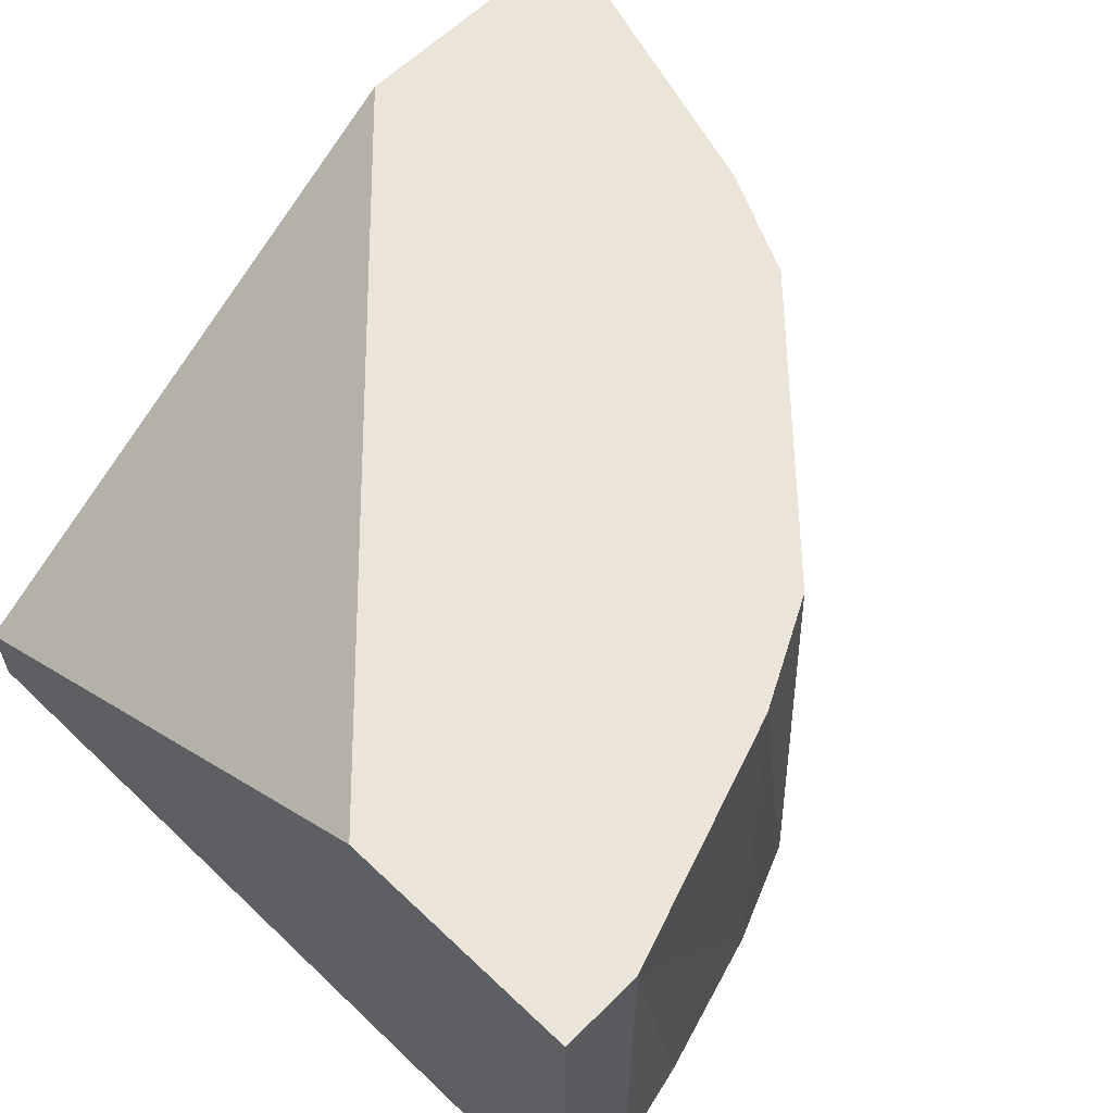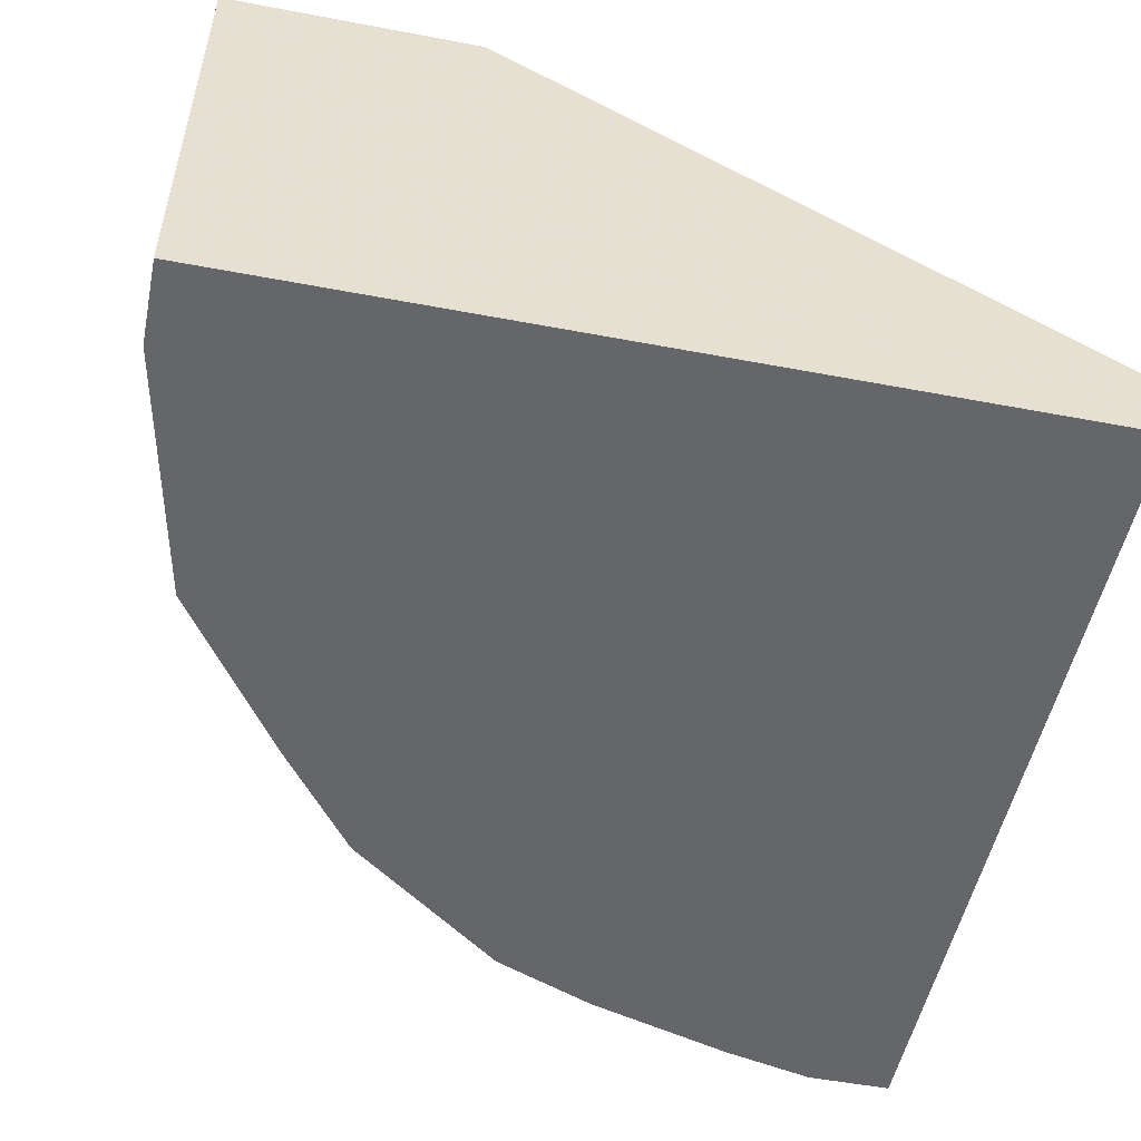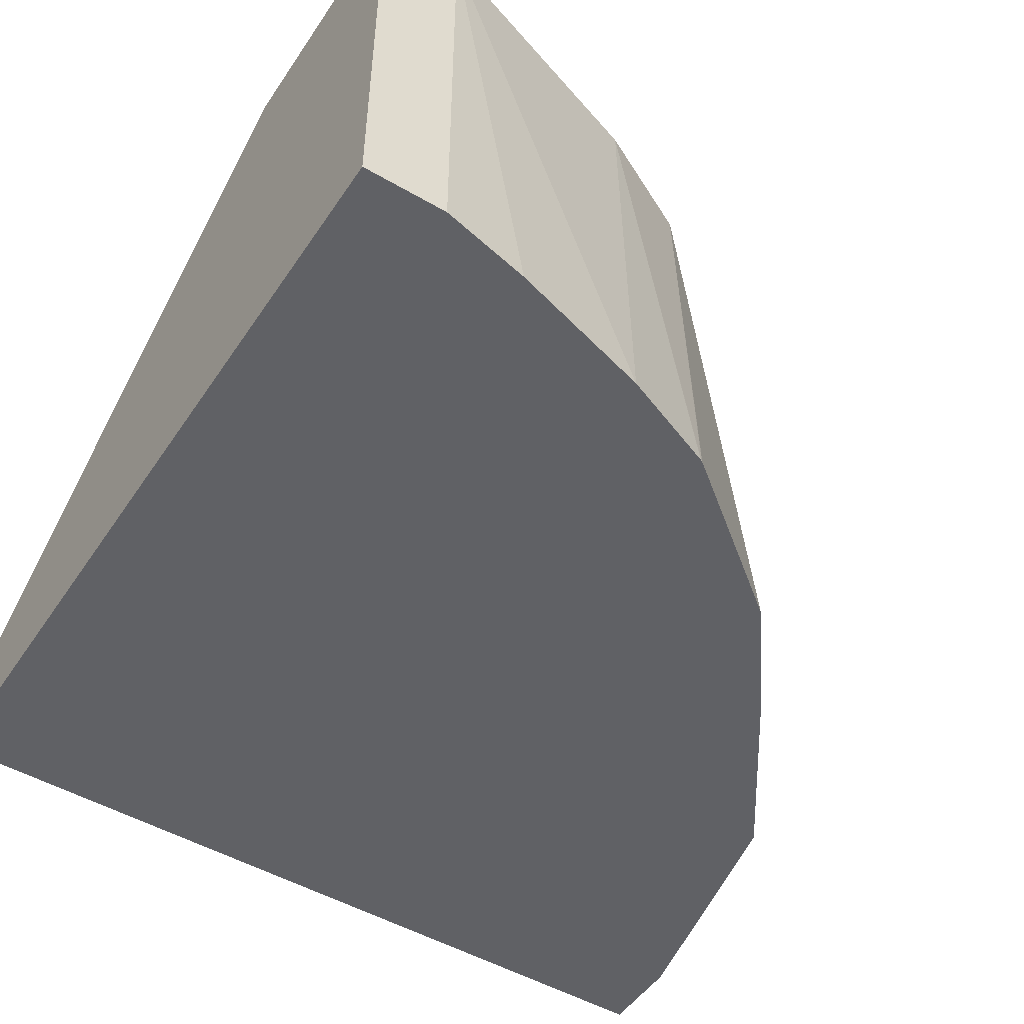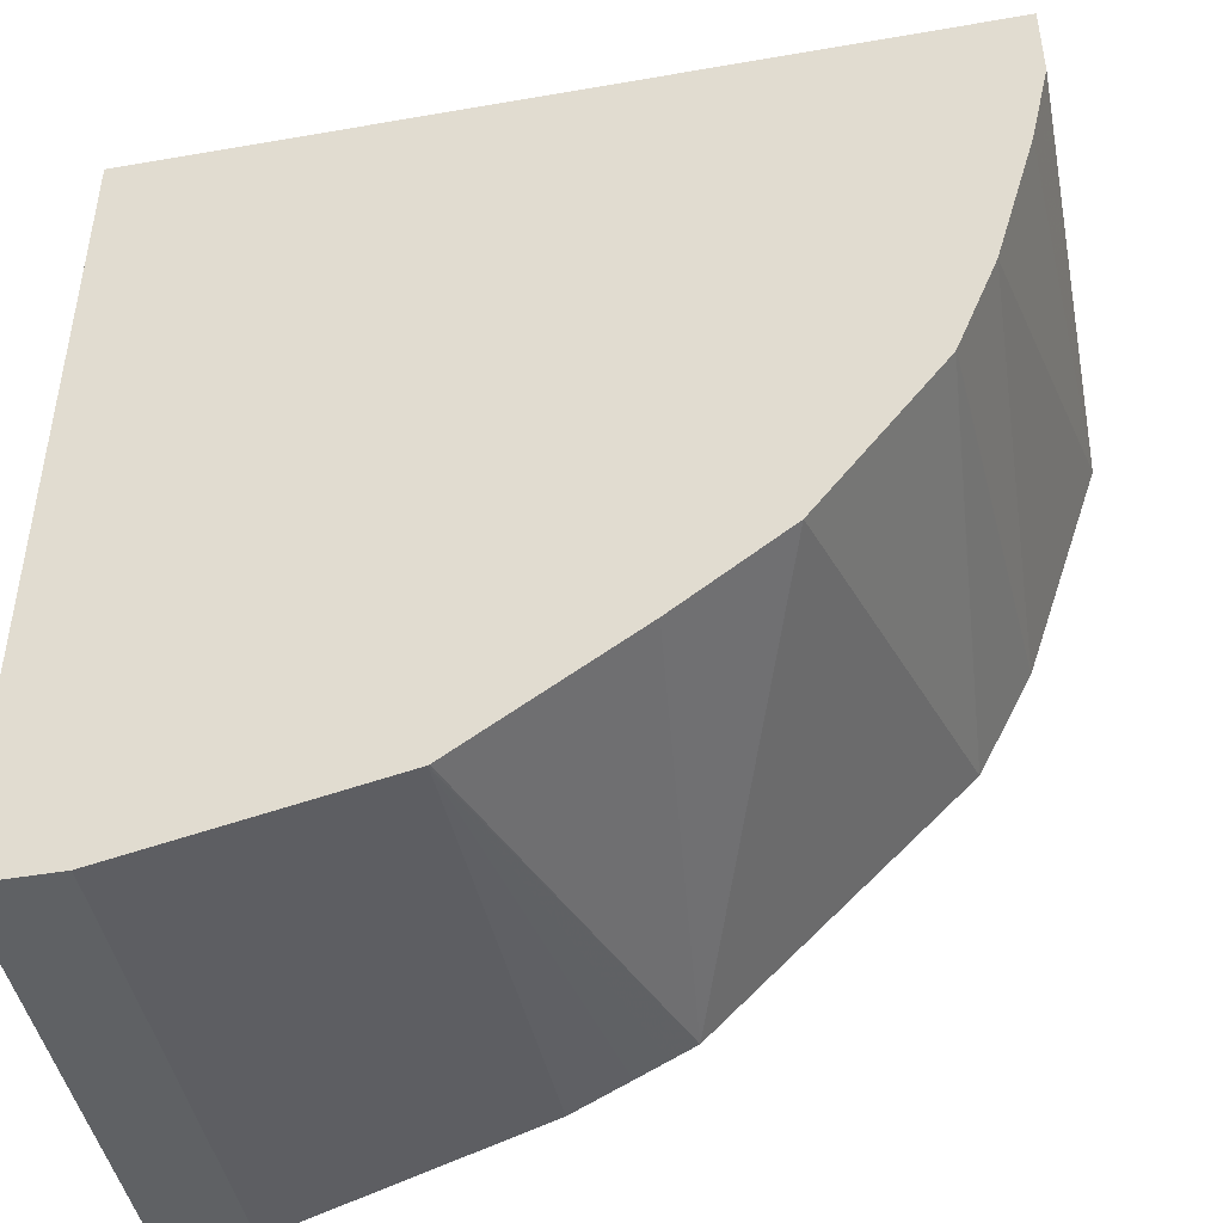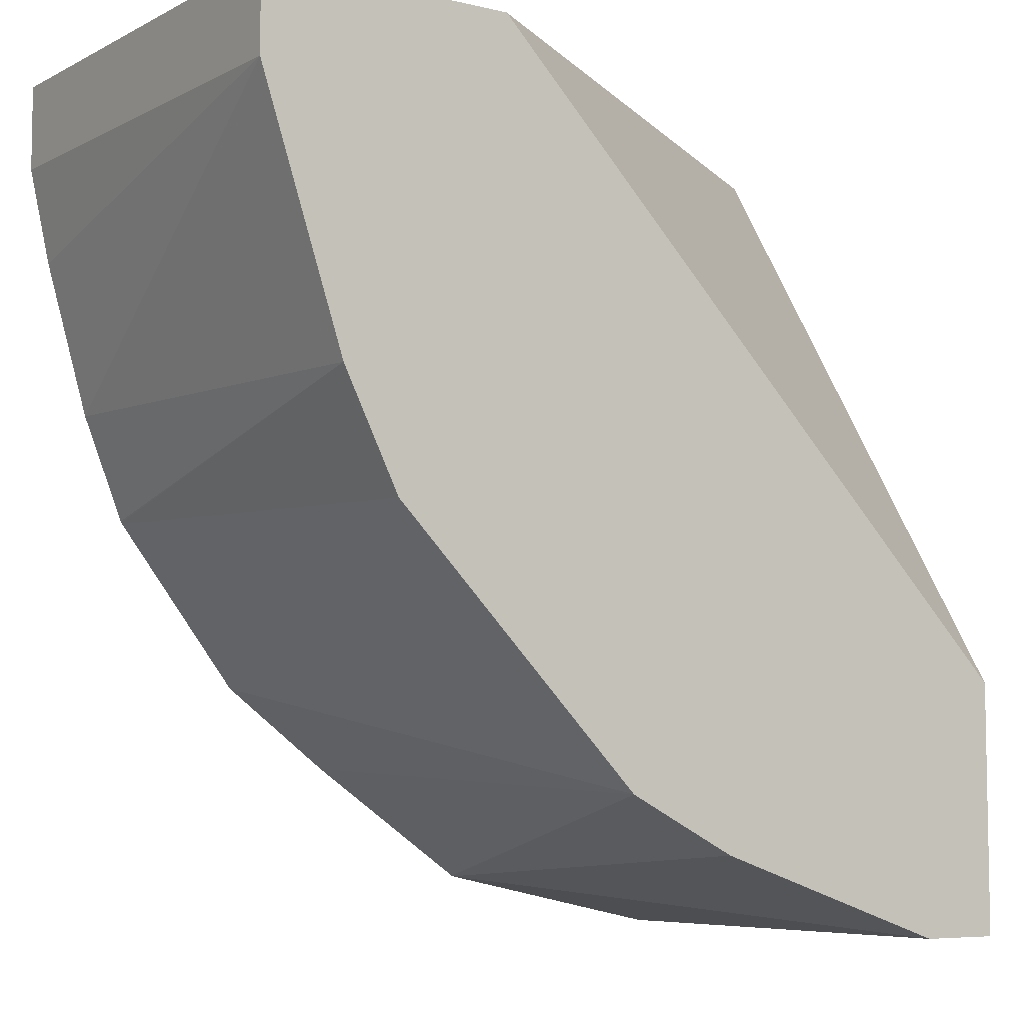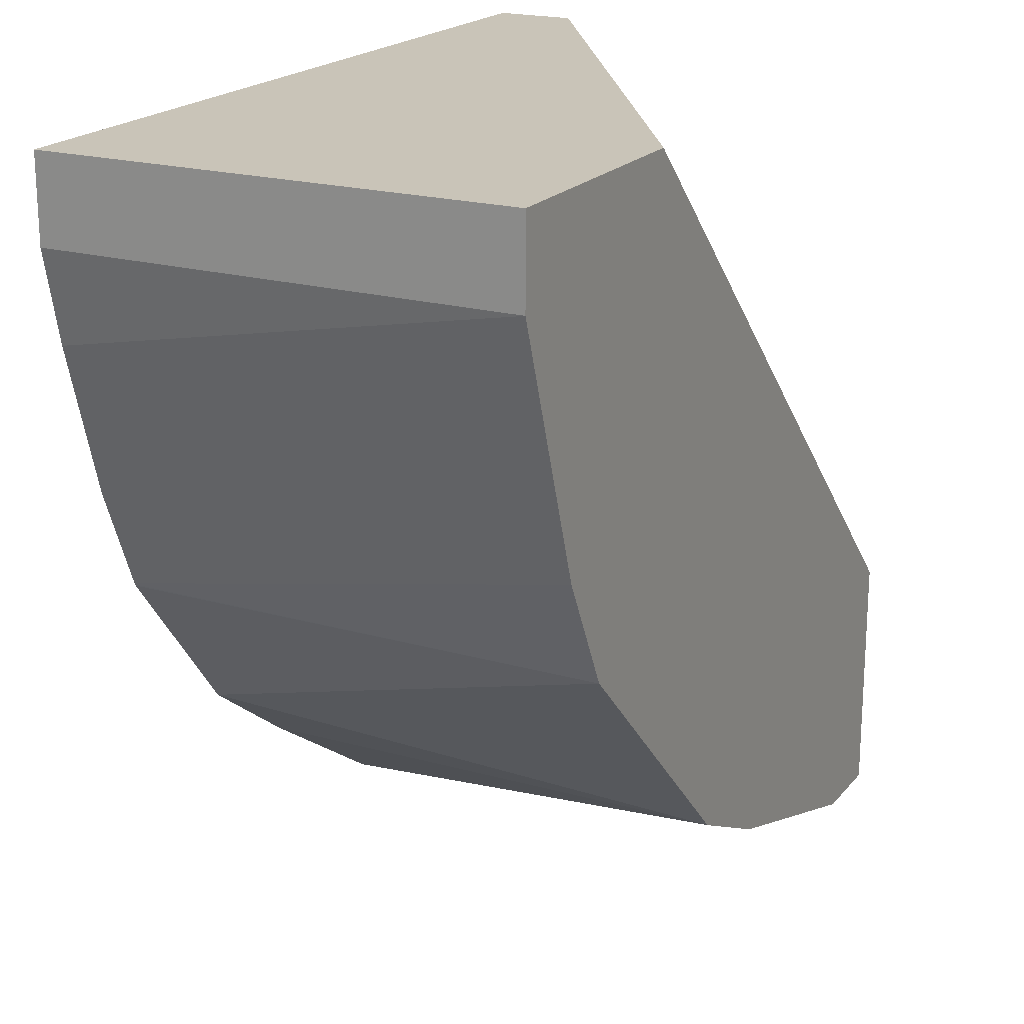
<metadata>
{"format":"obj","ext":"obj","renderer":"f3d","projection":"perspective","resolution":1024,"background":"white","views":[{"elev":59.3,"azim":44.3,"up":"+Y"},{"elev":-51.7,"azim":-101.6,"up":"+Y"},{"elev":-49.7,"azim":57.3,"up":"+Y"},{"elev":-45.4,"azim":11.3,"up":"+Z"},{"elev":-6.6,"azim":145.1,"up":"+Z"},{"elev":20.1,"azim":117.7,"up":"+Z"}]}
</metadata>
<code>
v 0.201 0.574 3.226e-05
v 0.1407 0.574 3.226e-05
v 0.201 0.4629 3.226e-05
v 0.201 0.574 -0.02012
v 7.376e-05 0.4825 -7.1e-06
v 0.0001131 0.4825 3.226e-05
v 7.376e-05 0.574 -0.1407
v 7.376e-05 0.4629 3.226e-05
v 0.201 0.4629 -0.02012
v 0.1961 0.4629 -0.04216
v 0.1858 0.4629 -0.07796
v 0.1809 0.574 -0.08042
v 7.376e-05 0.574 -0.201
v 7.376e-05 0.4629 -0.201
v 0.176 0.4629 -0.1024
v 0.1759 0.4629 -0.1028
v 0.1742 0.574 -0.09383
v 0.02012 0.574 -0.201
v 0.02012 0.4629 -0.201
v 0.1756 0.4629 -0.1031
v 0.1675 0.574 -0.1072
v 0.08043 0.4629 -0.1883
v 0.08043 0.574 -0.1809
v 0.1459 0.4629 -0.1417
v 0.1273 0.574 -0.1474
v 0.08076 0.4629 -0.1881
v 0.09382 0.574 -0.1742
v 0.1012 0.574 -0.1705
v 0.1072 0.574 -0.1675
v 0.1201 0.4629 -0.1611
f 12 16 17
f 3 10 9
f 4 9 10
f 4 10 11
f 4 11 12
f 5 8 6
f 5 7 13
f 5 13 14
f 26 29 30
f 11 15 12
f 12 15 16
f 13 18 19
f 24 29 25
f 16 20 21
f 16 21 17
f 18 22 19
f 18 23 22
f 20 24 21
f 21 24 25
f 22 23 27
f 22 27 28
f 22 28 29
f 22 29 26
f 24 30 29
f 3 11 10
f 13 19 14
f 3 15 11
f 5 14 8
f 3 20 16
f 3 16 15
f 1 2 6
f 1 6 8
f 1 8 3
f 1 3 9
f 1 9 4
f 1 4 12
f 1 17 21
f 1 21 25
f 1 25 29
f 1 29 28
f 1 28 27
f 1 27 23
f 1 12 17
f 1 18 13
f 3 24 20
f 1 23 18
f 3 30 24
f 3 26 30
f 3 22 26
f 3 14 19
f 3 19 22
f 2 7 5
f 2 5 6
f 1 7 2
f 1 13 7
f 3 8 14

</code>
